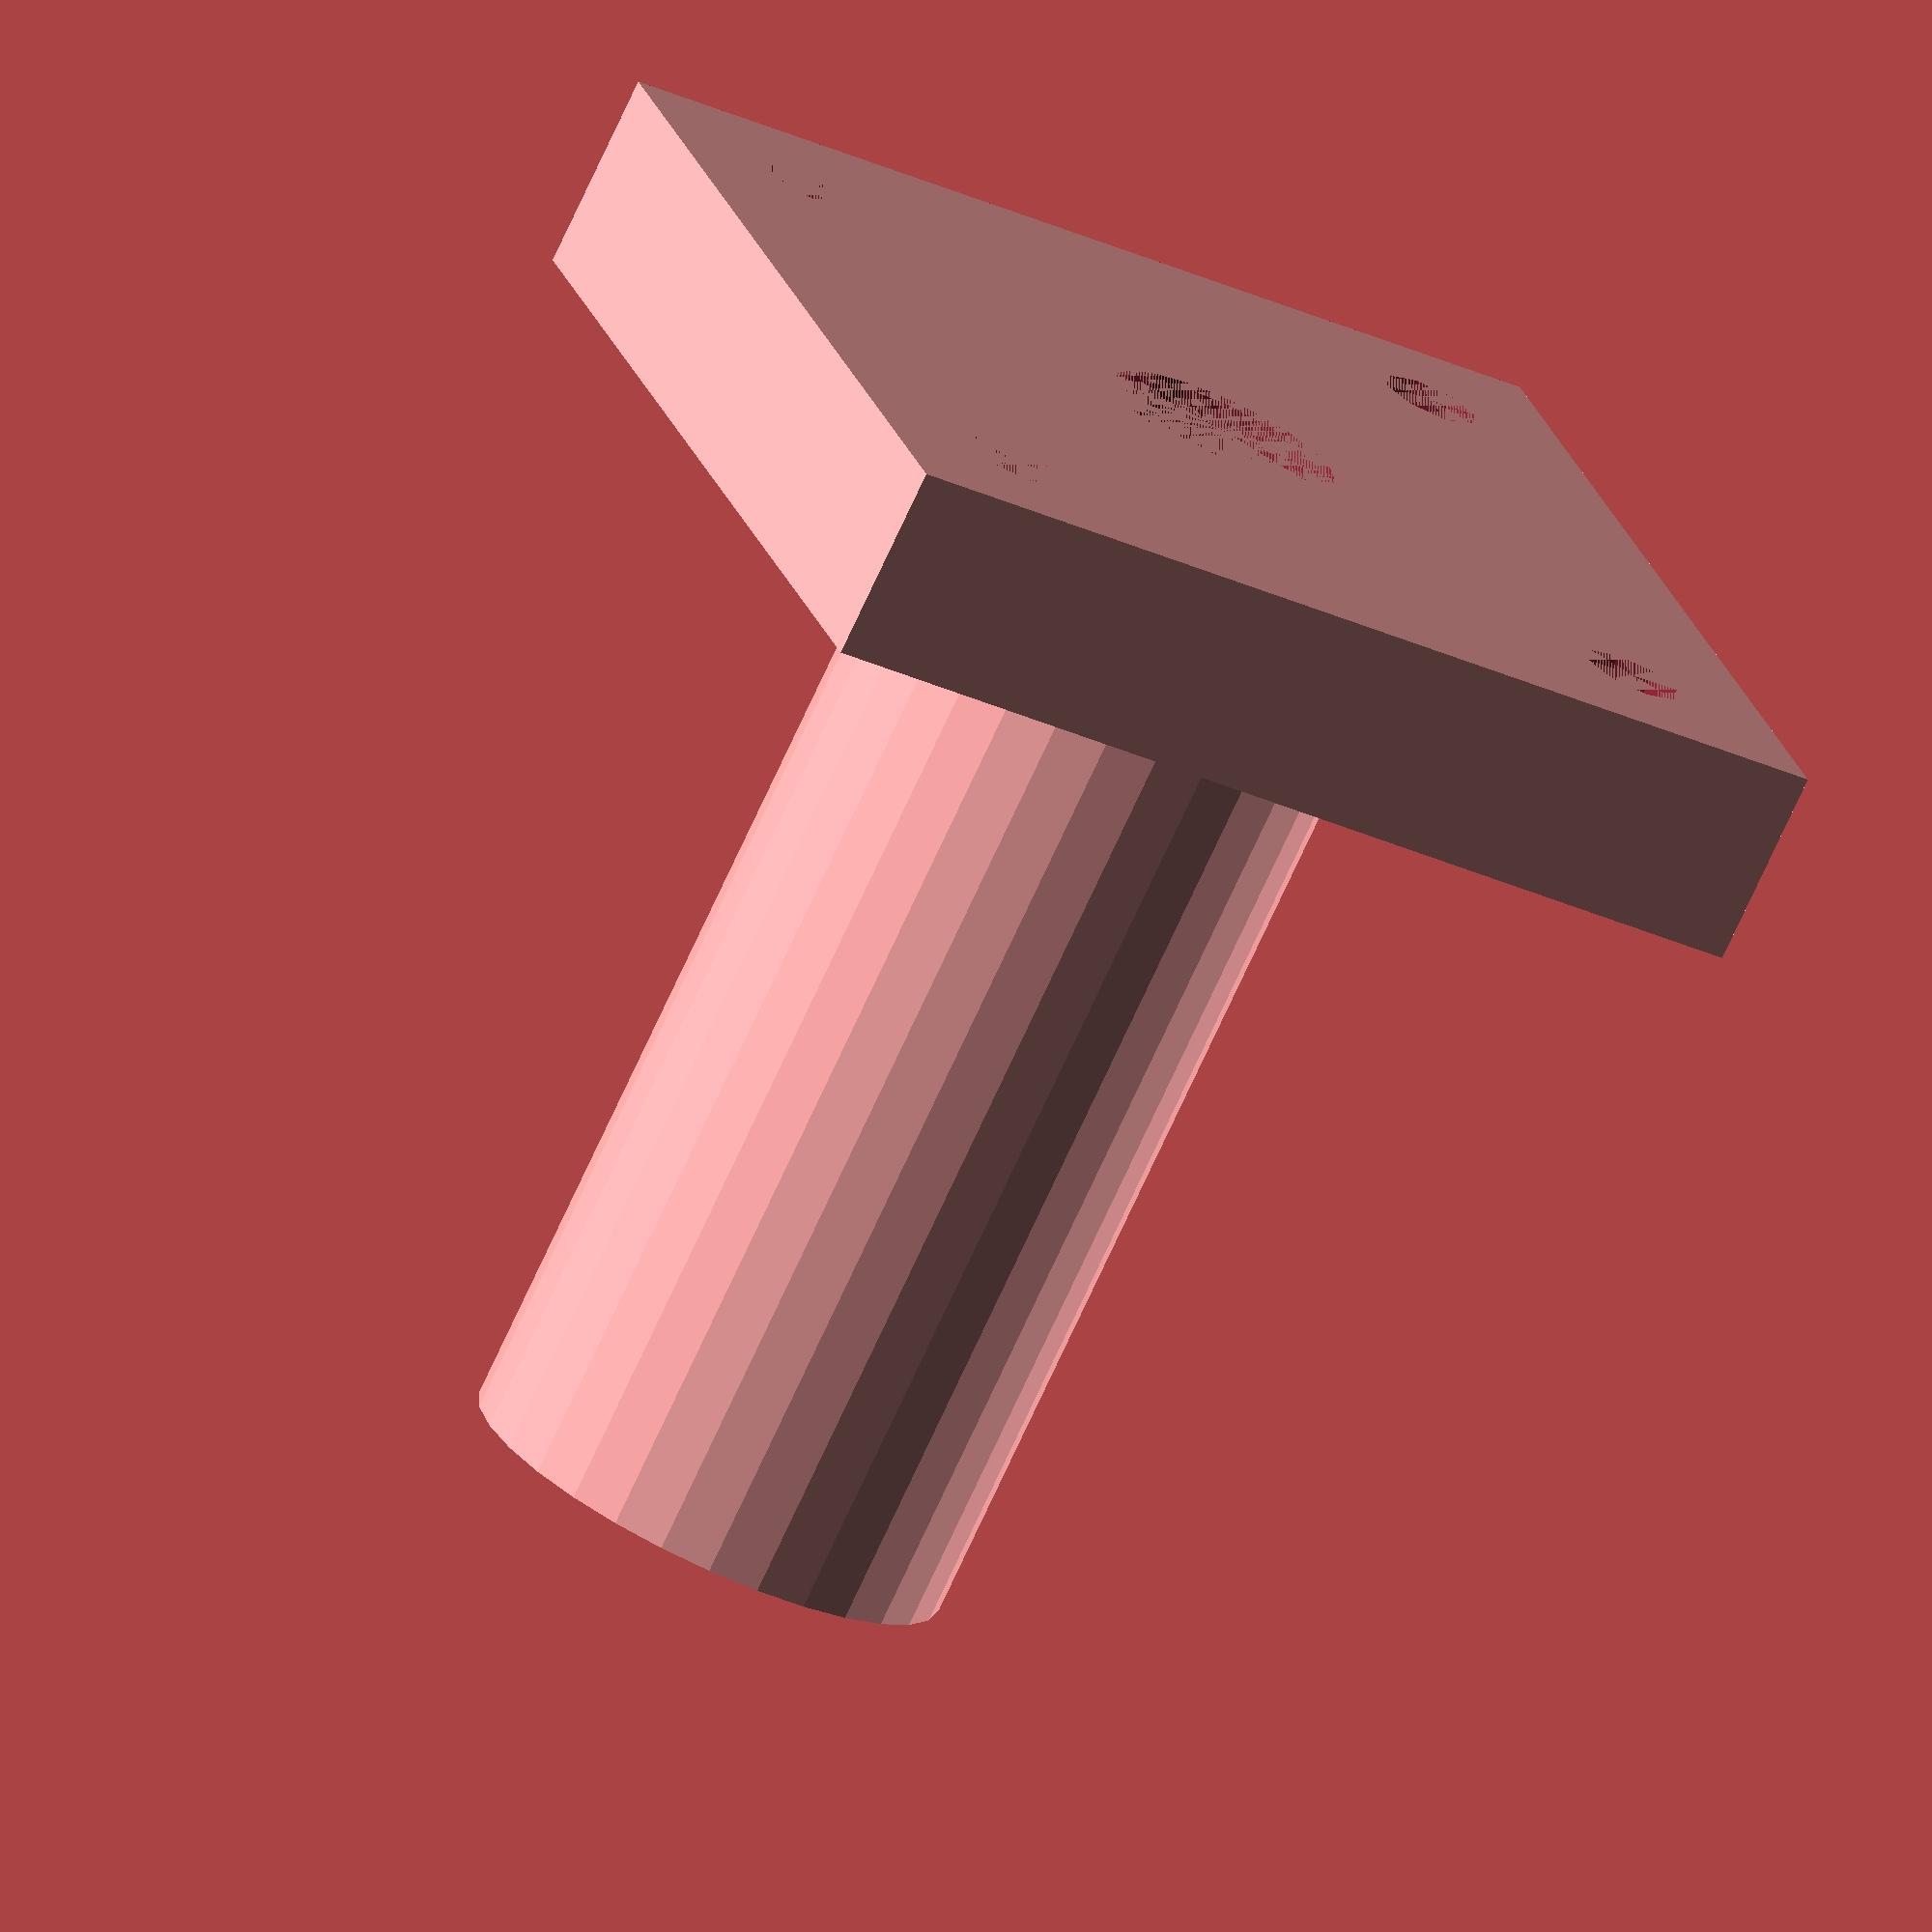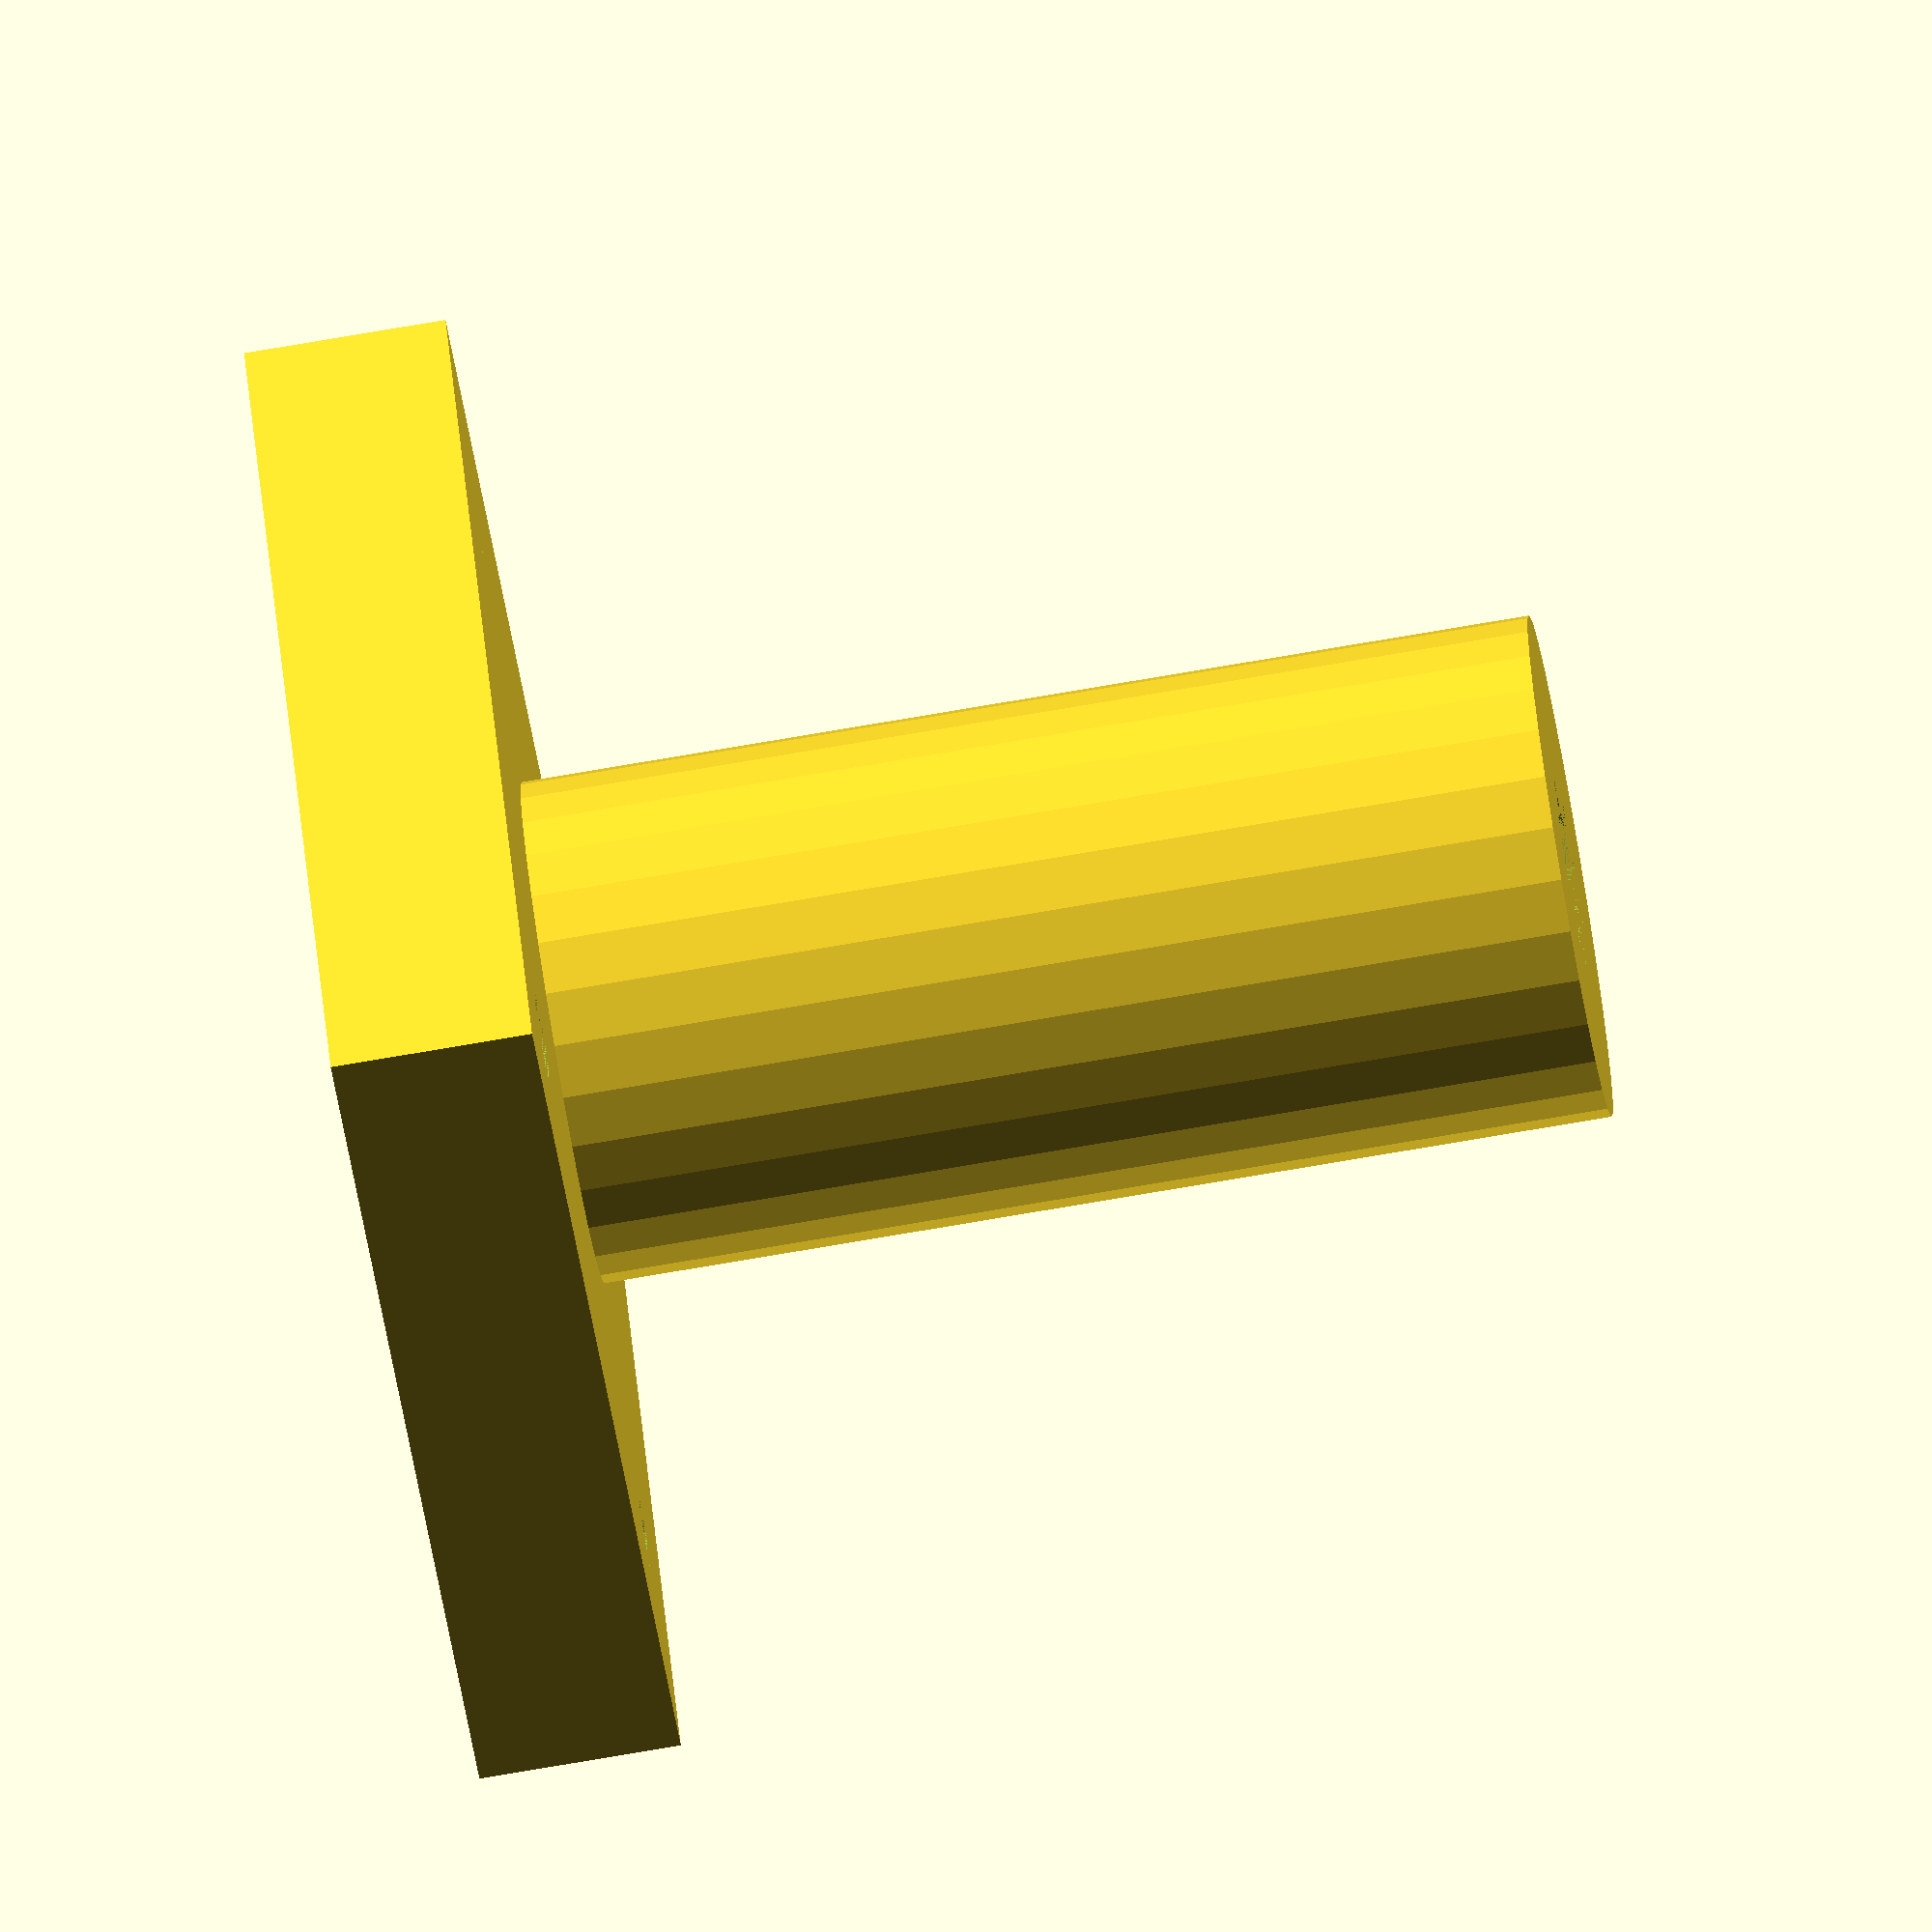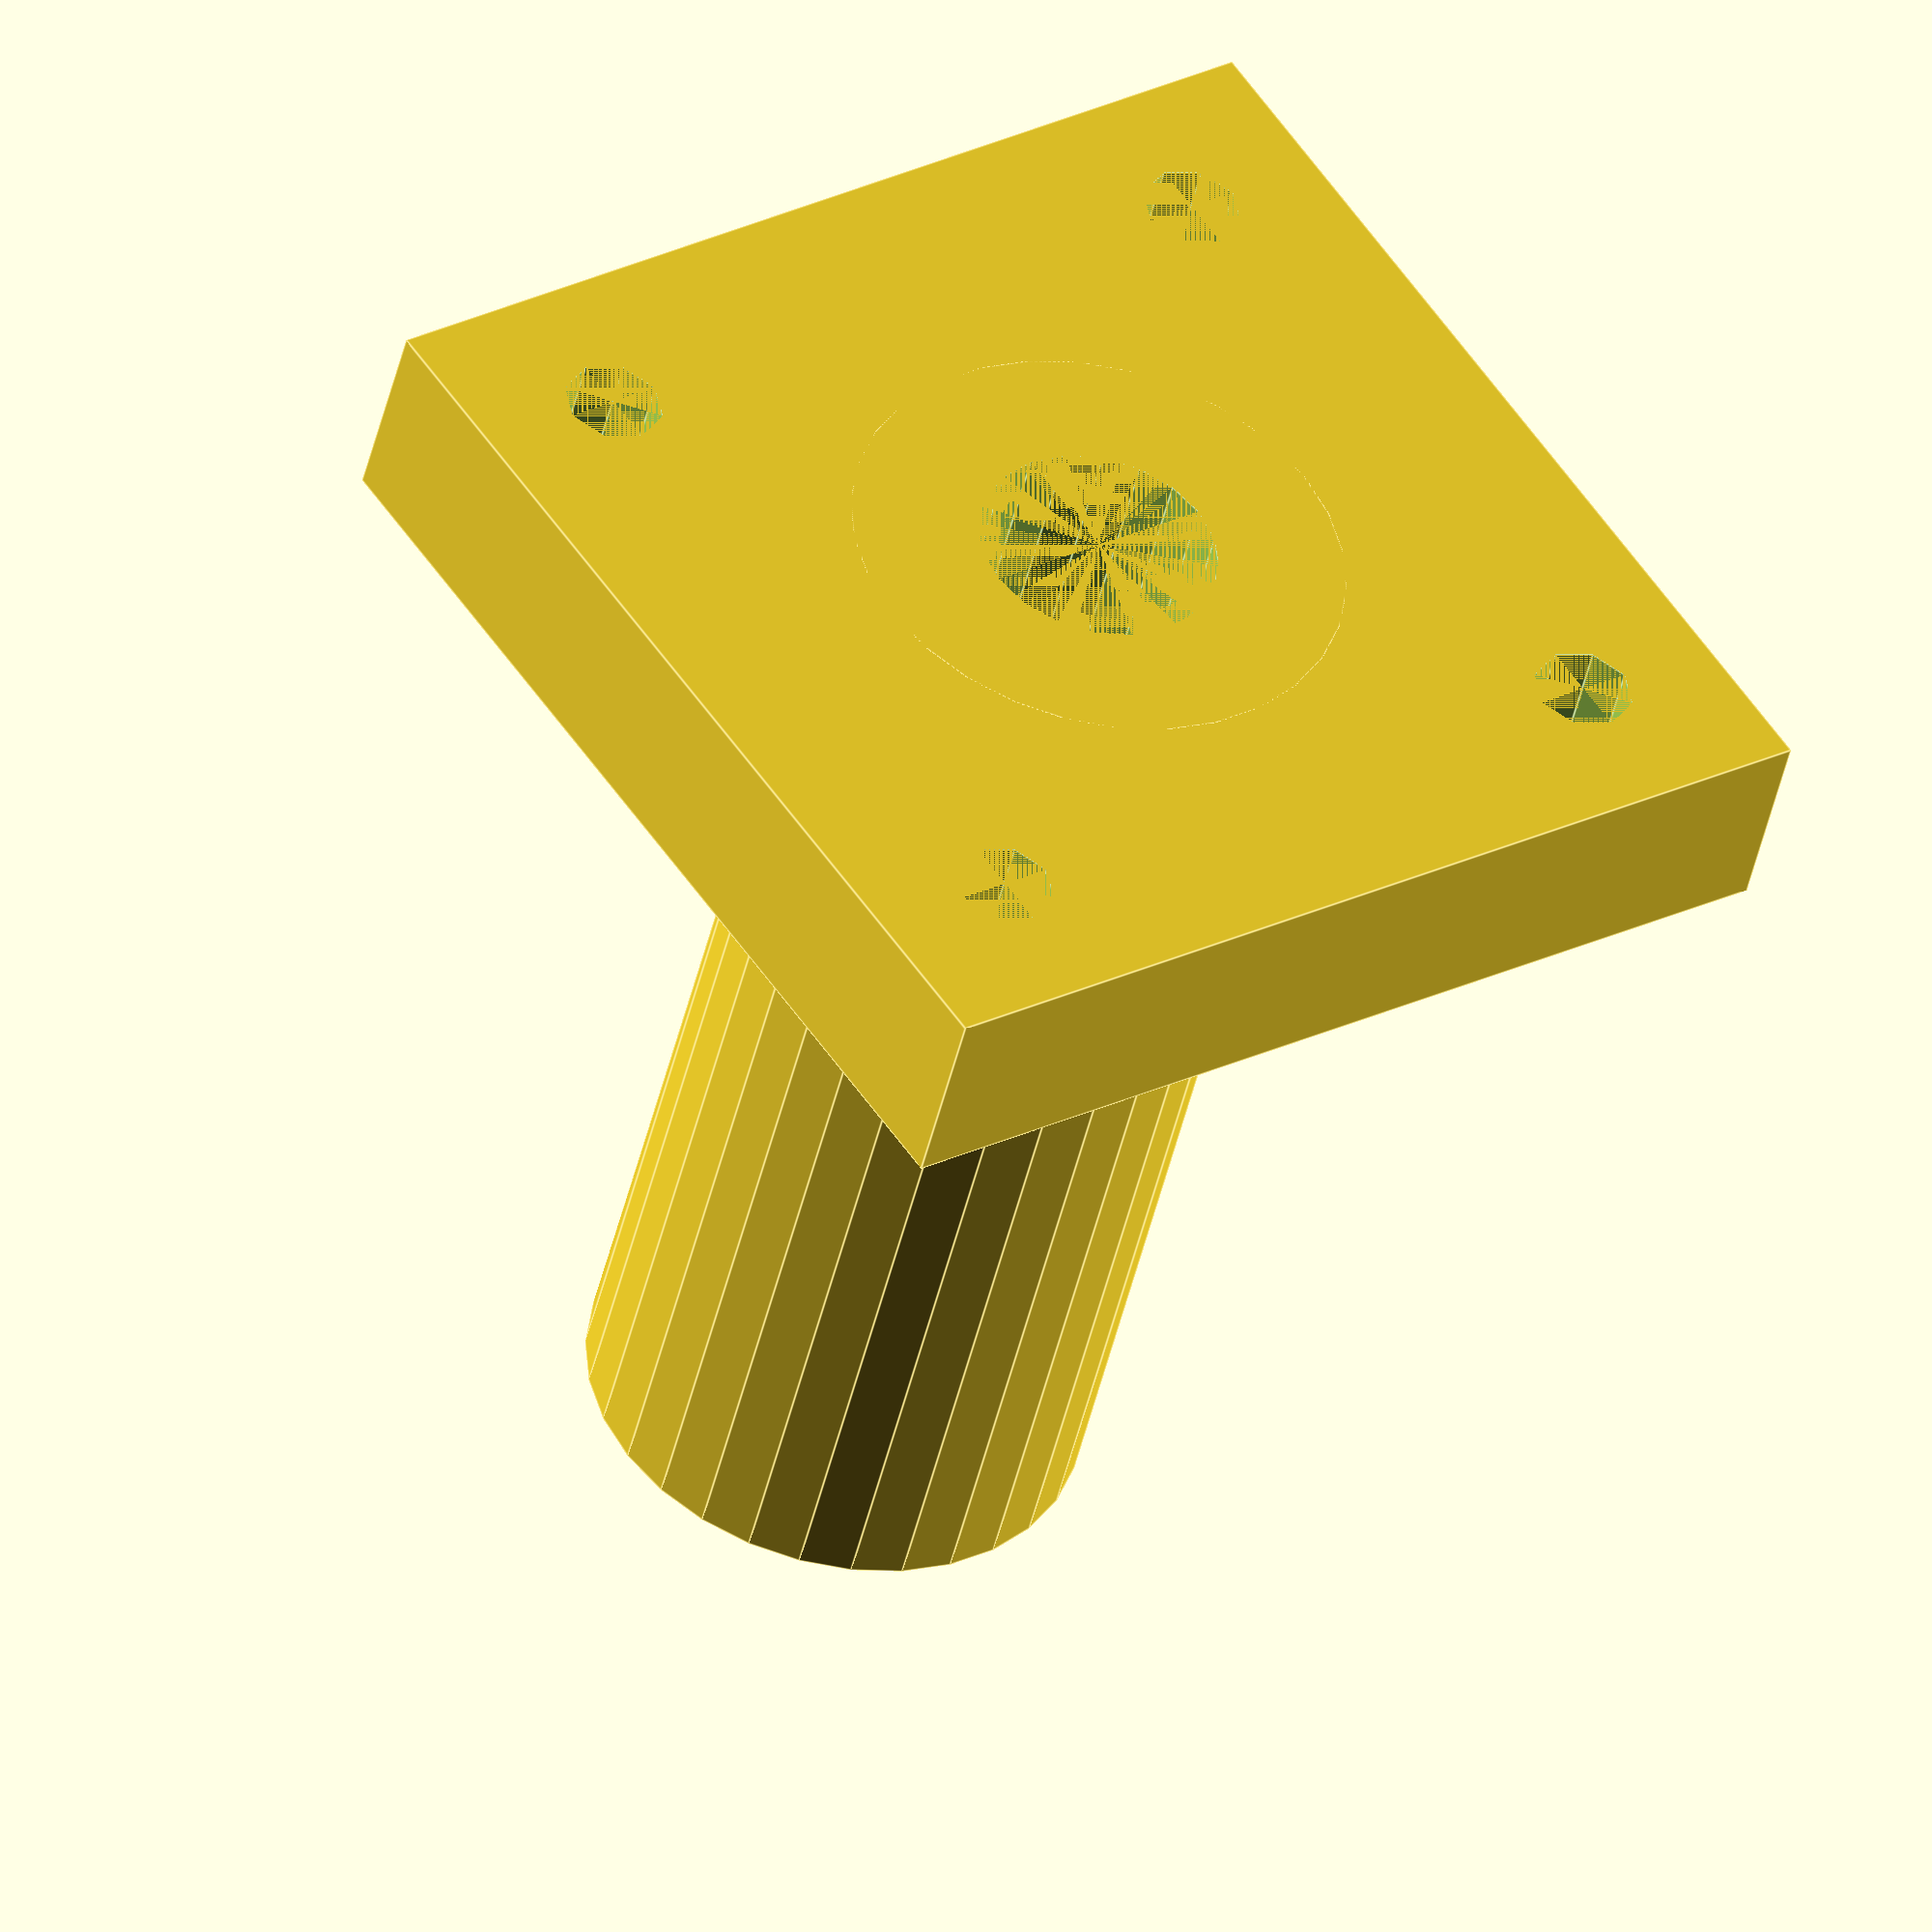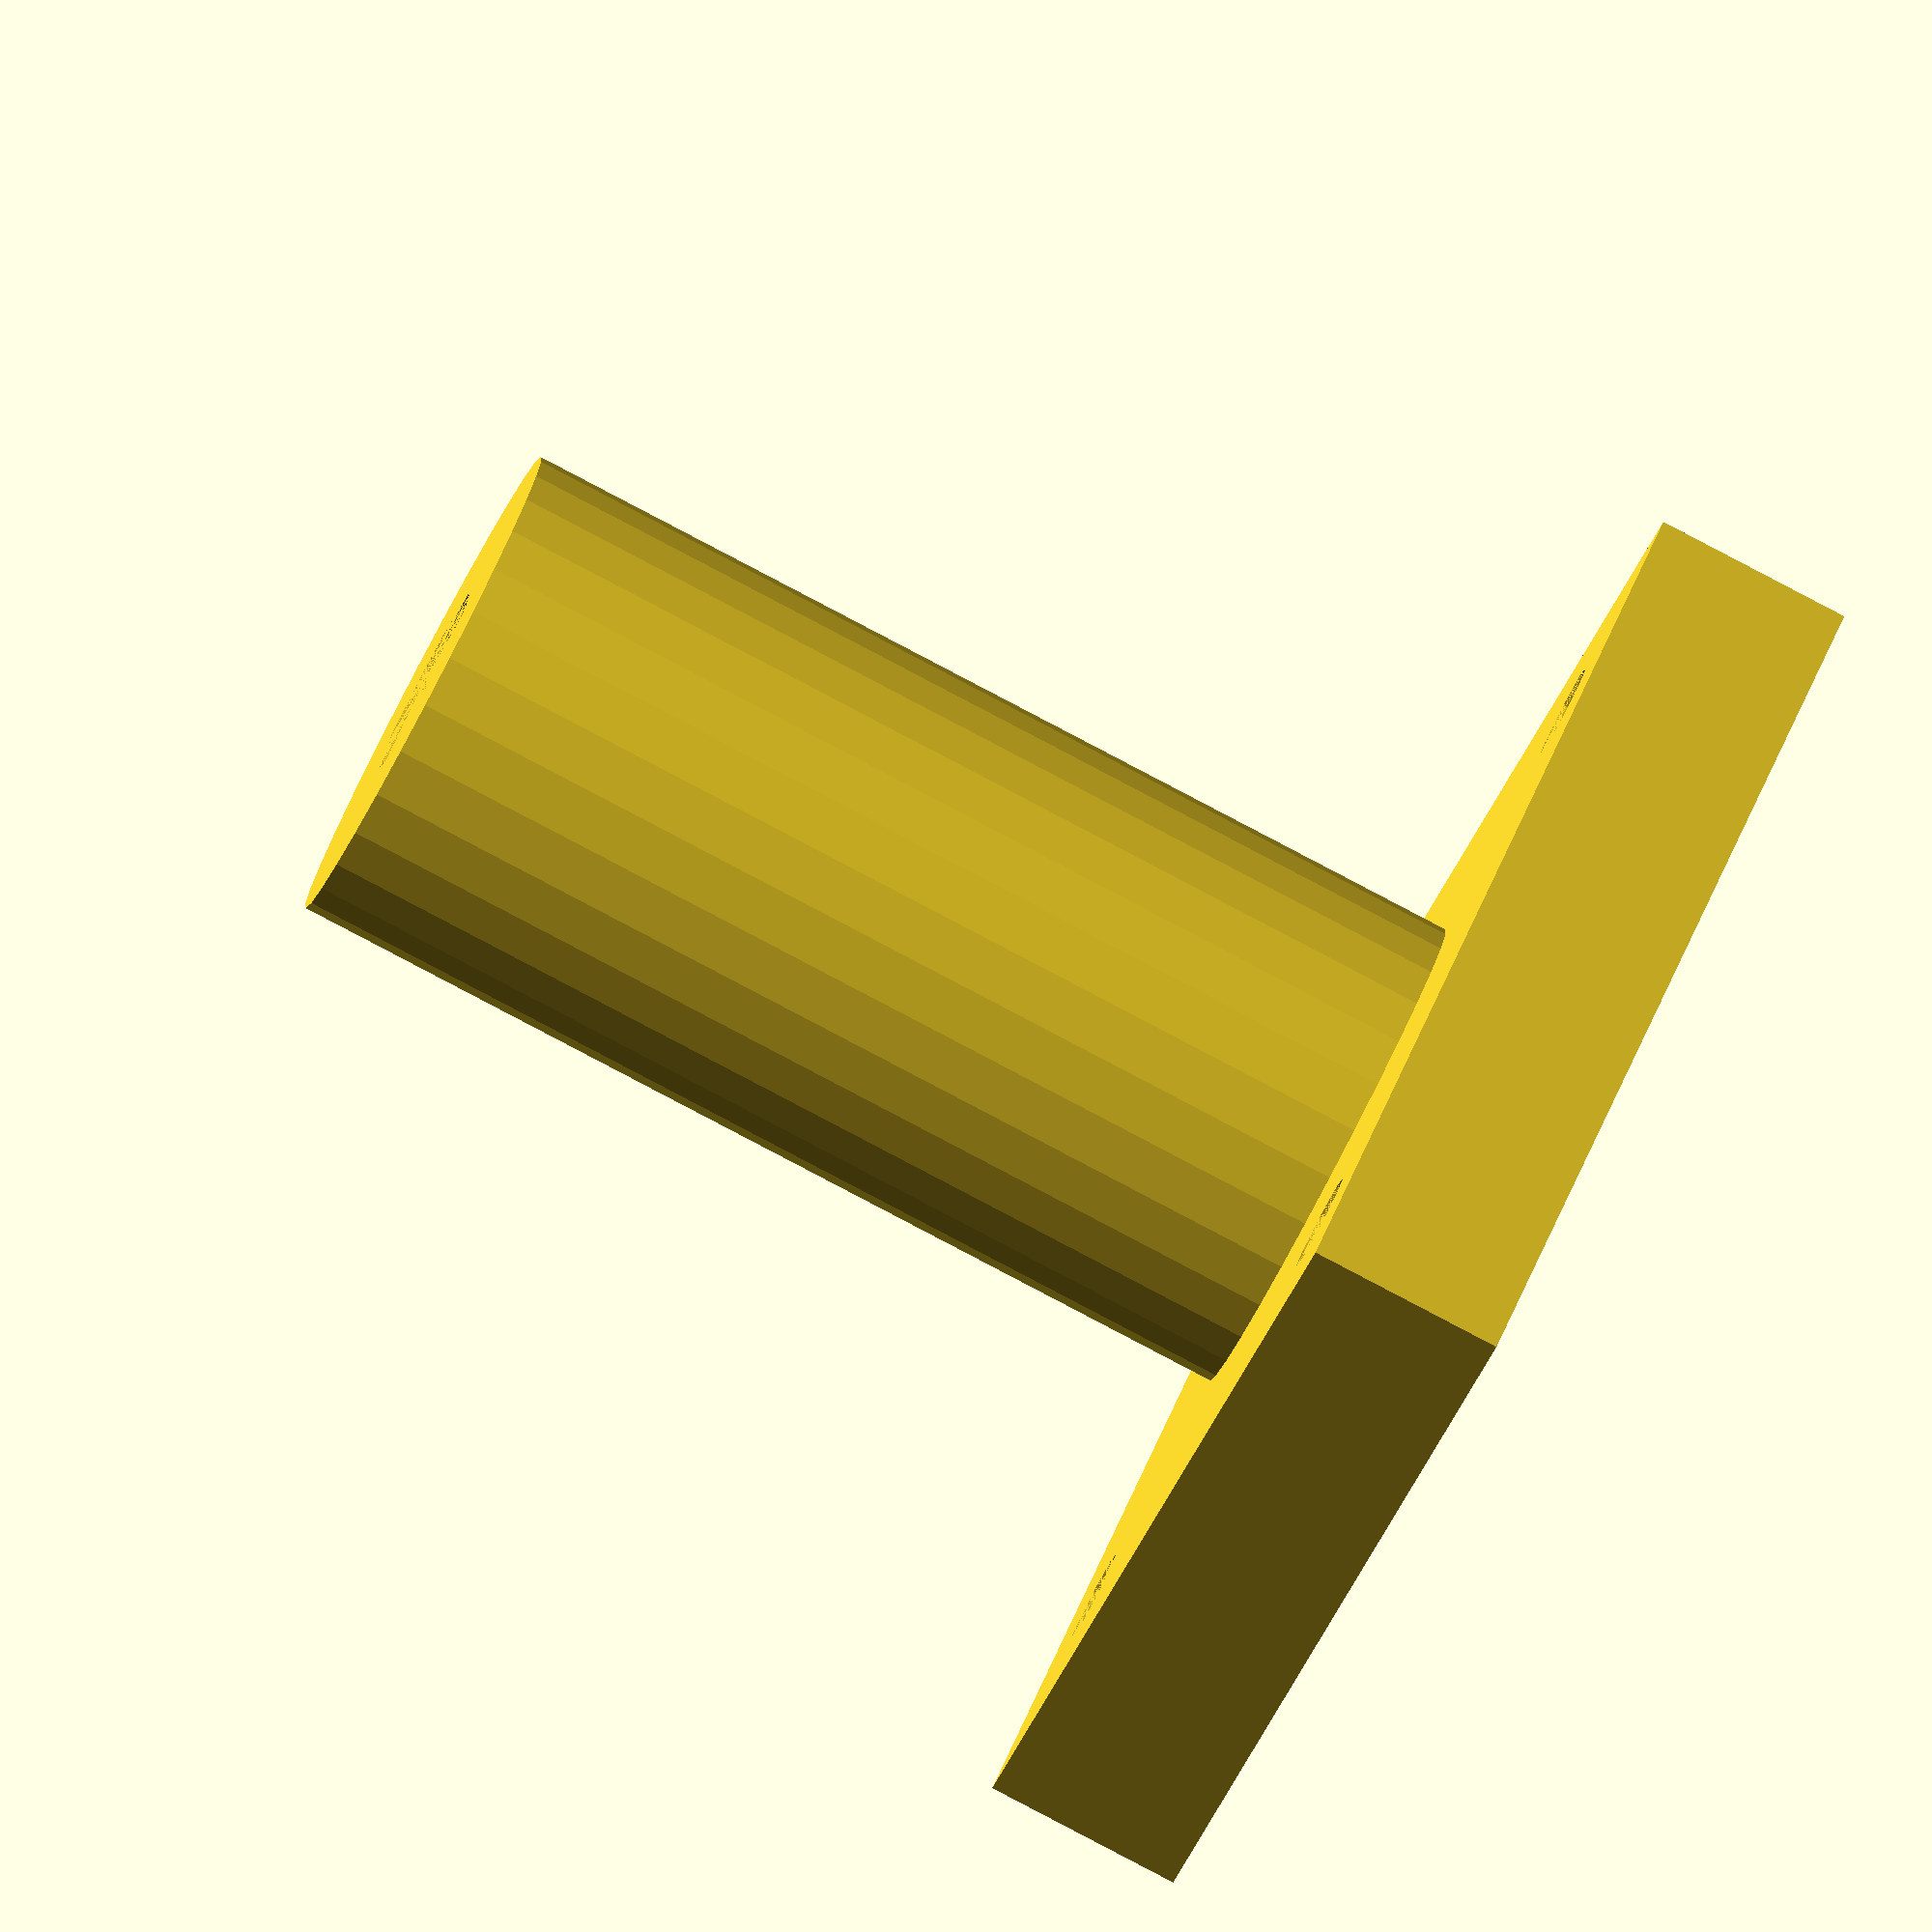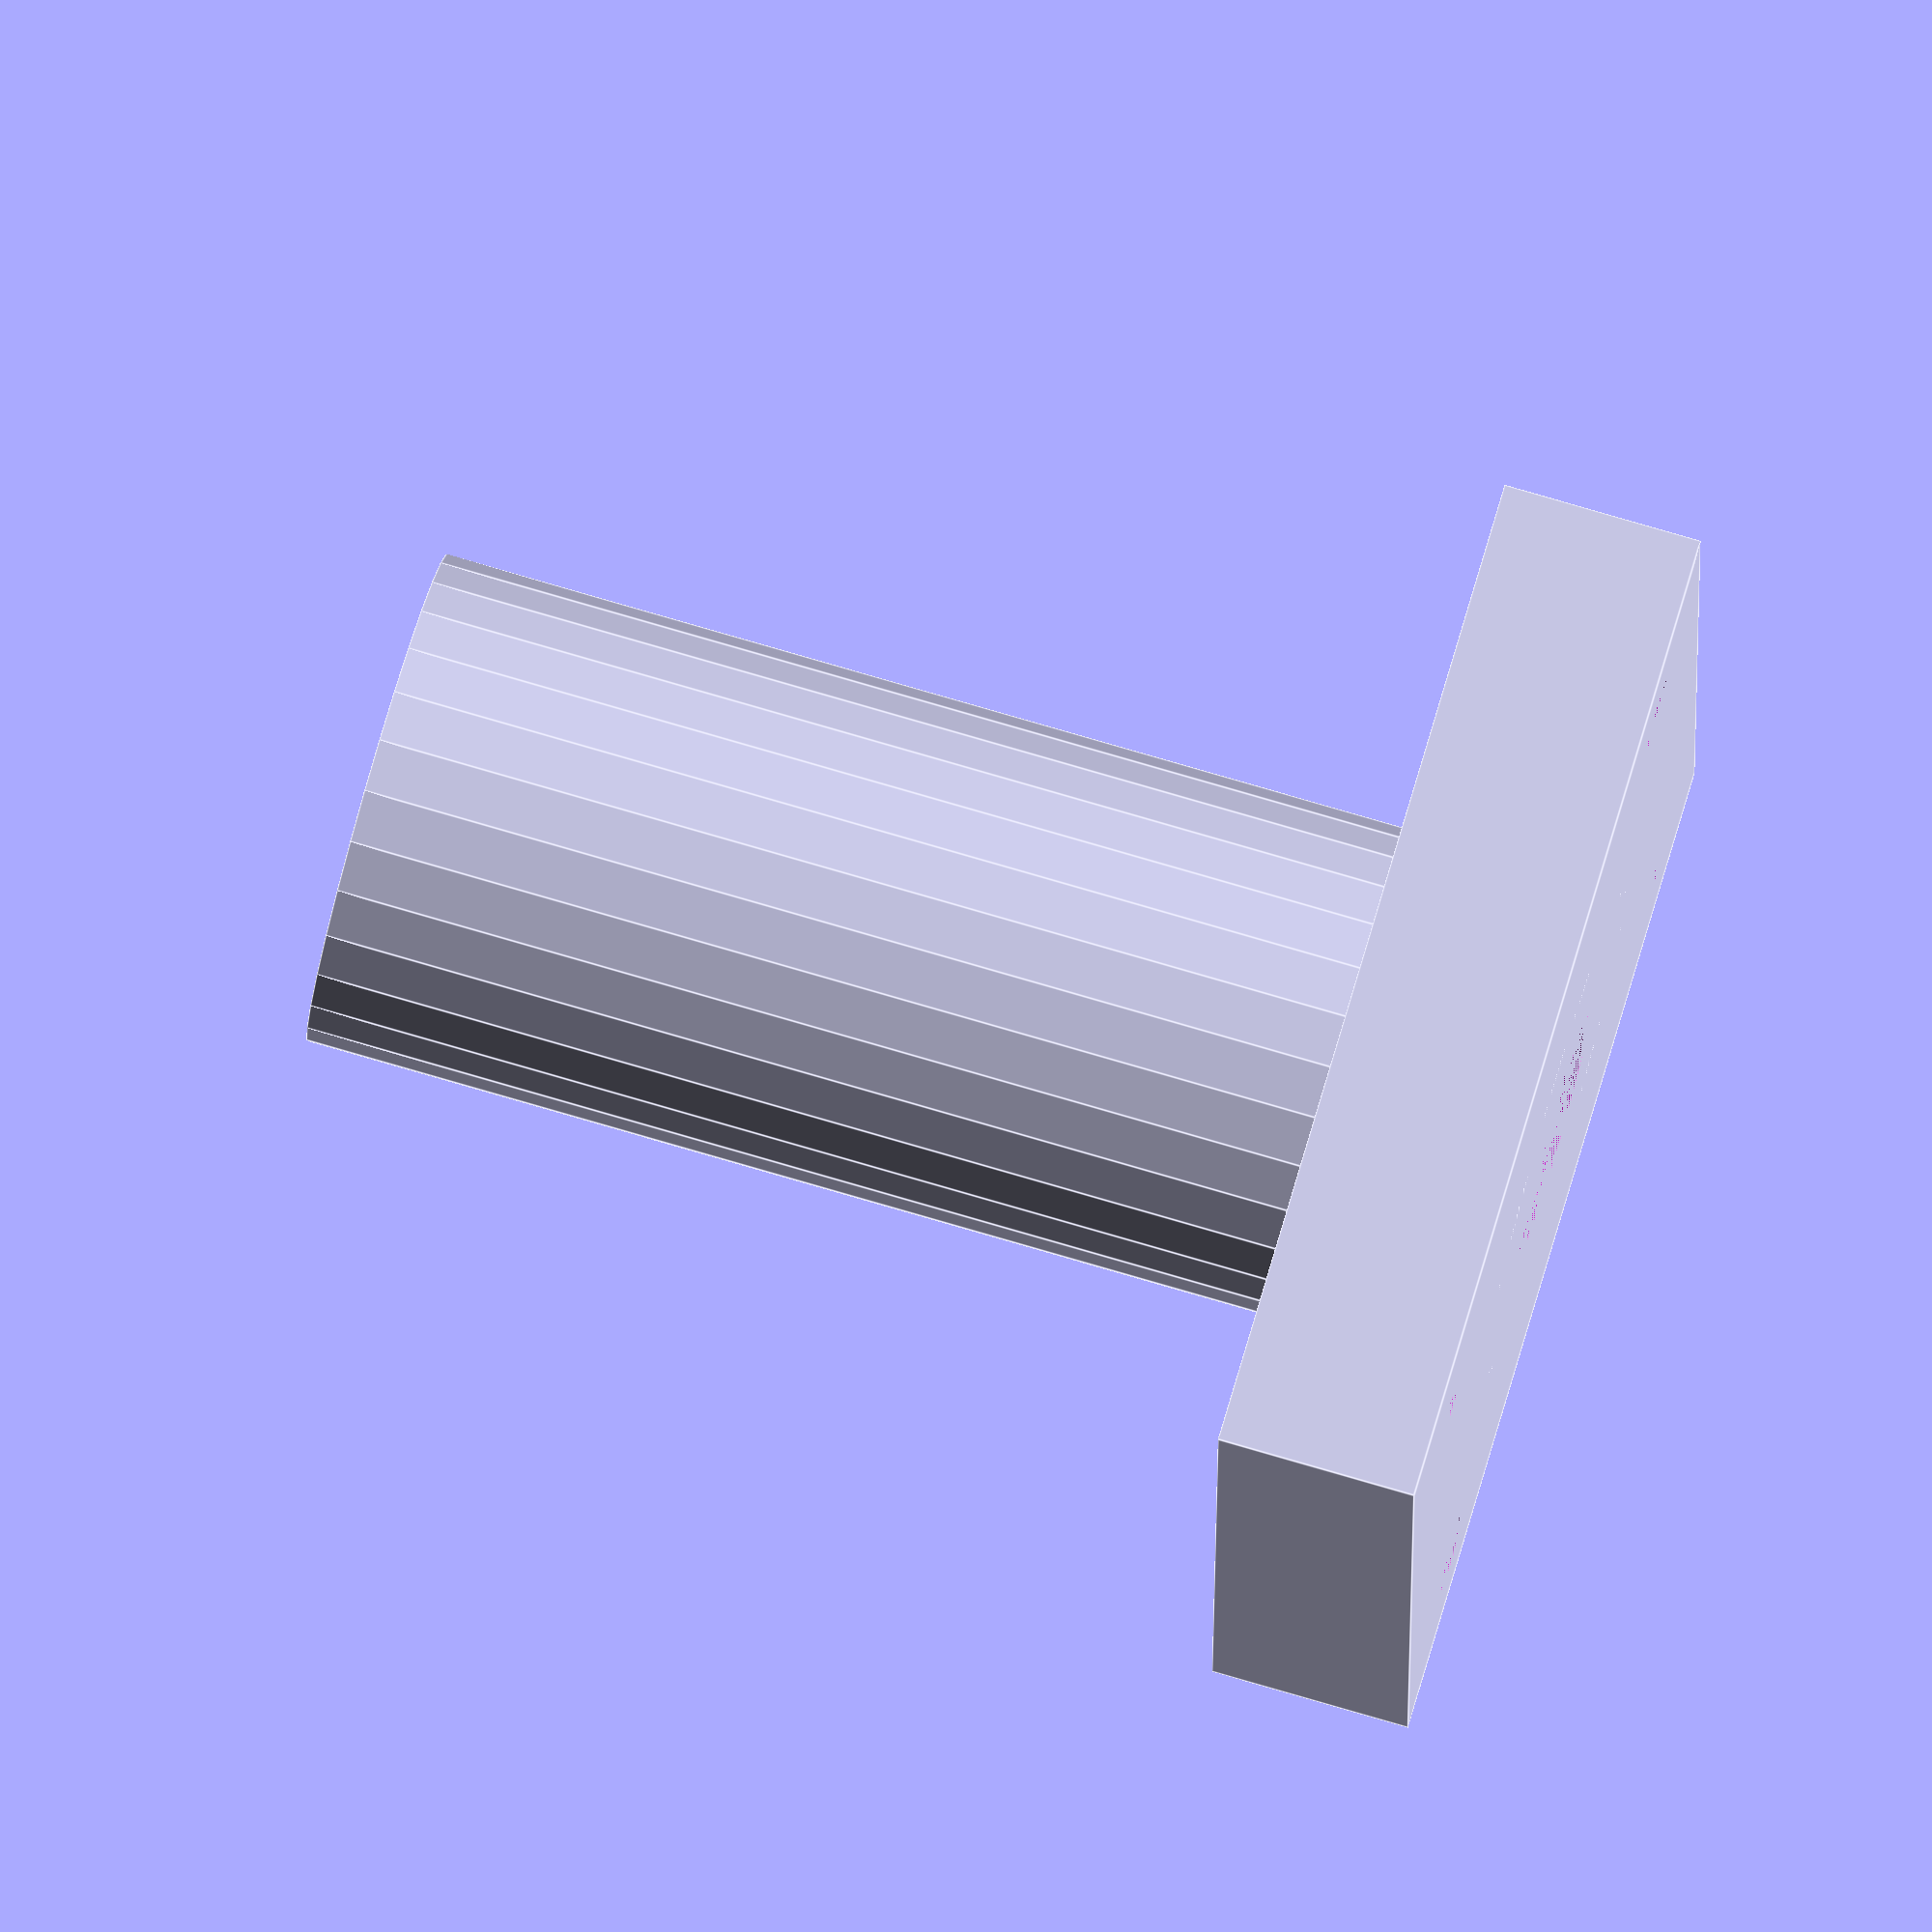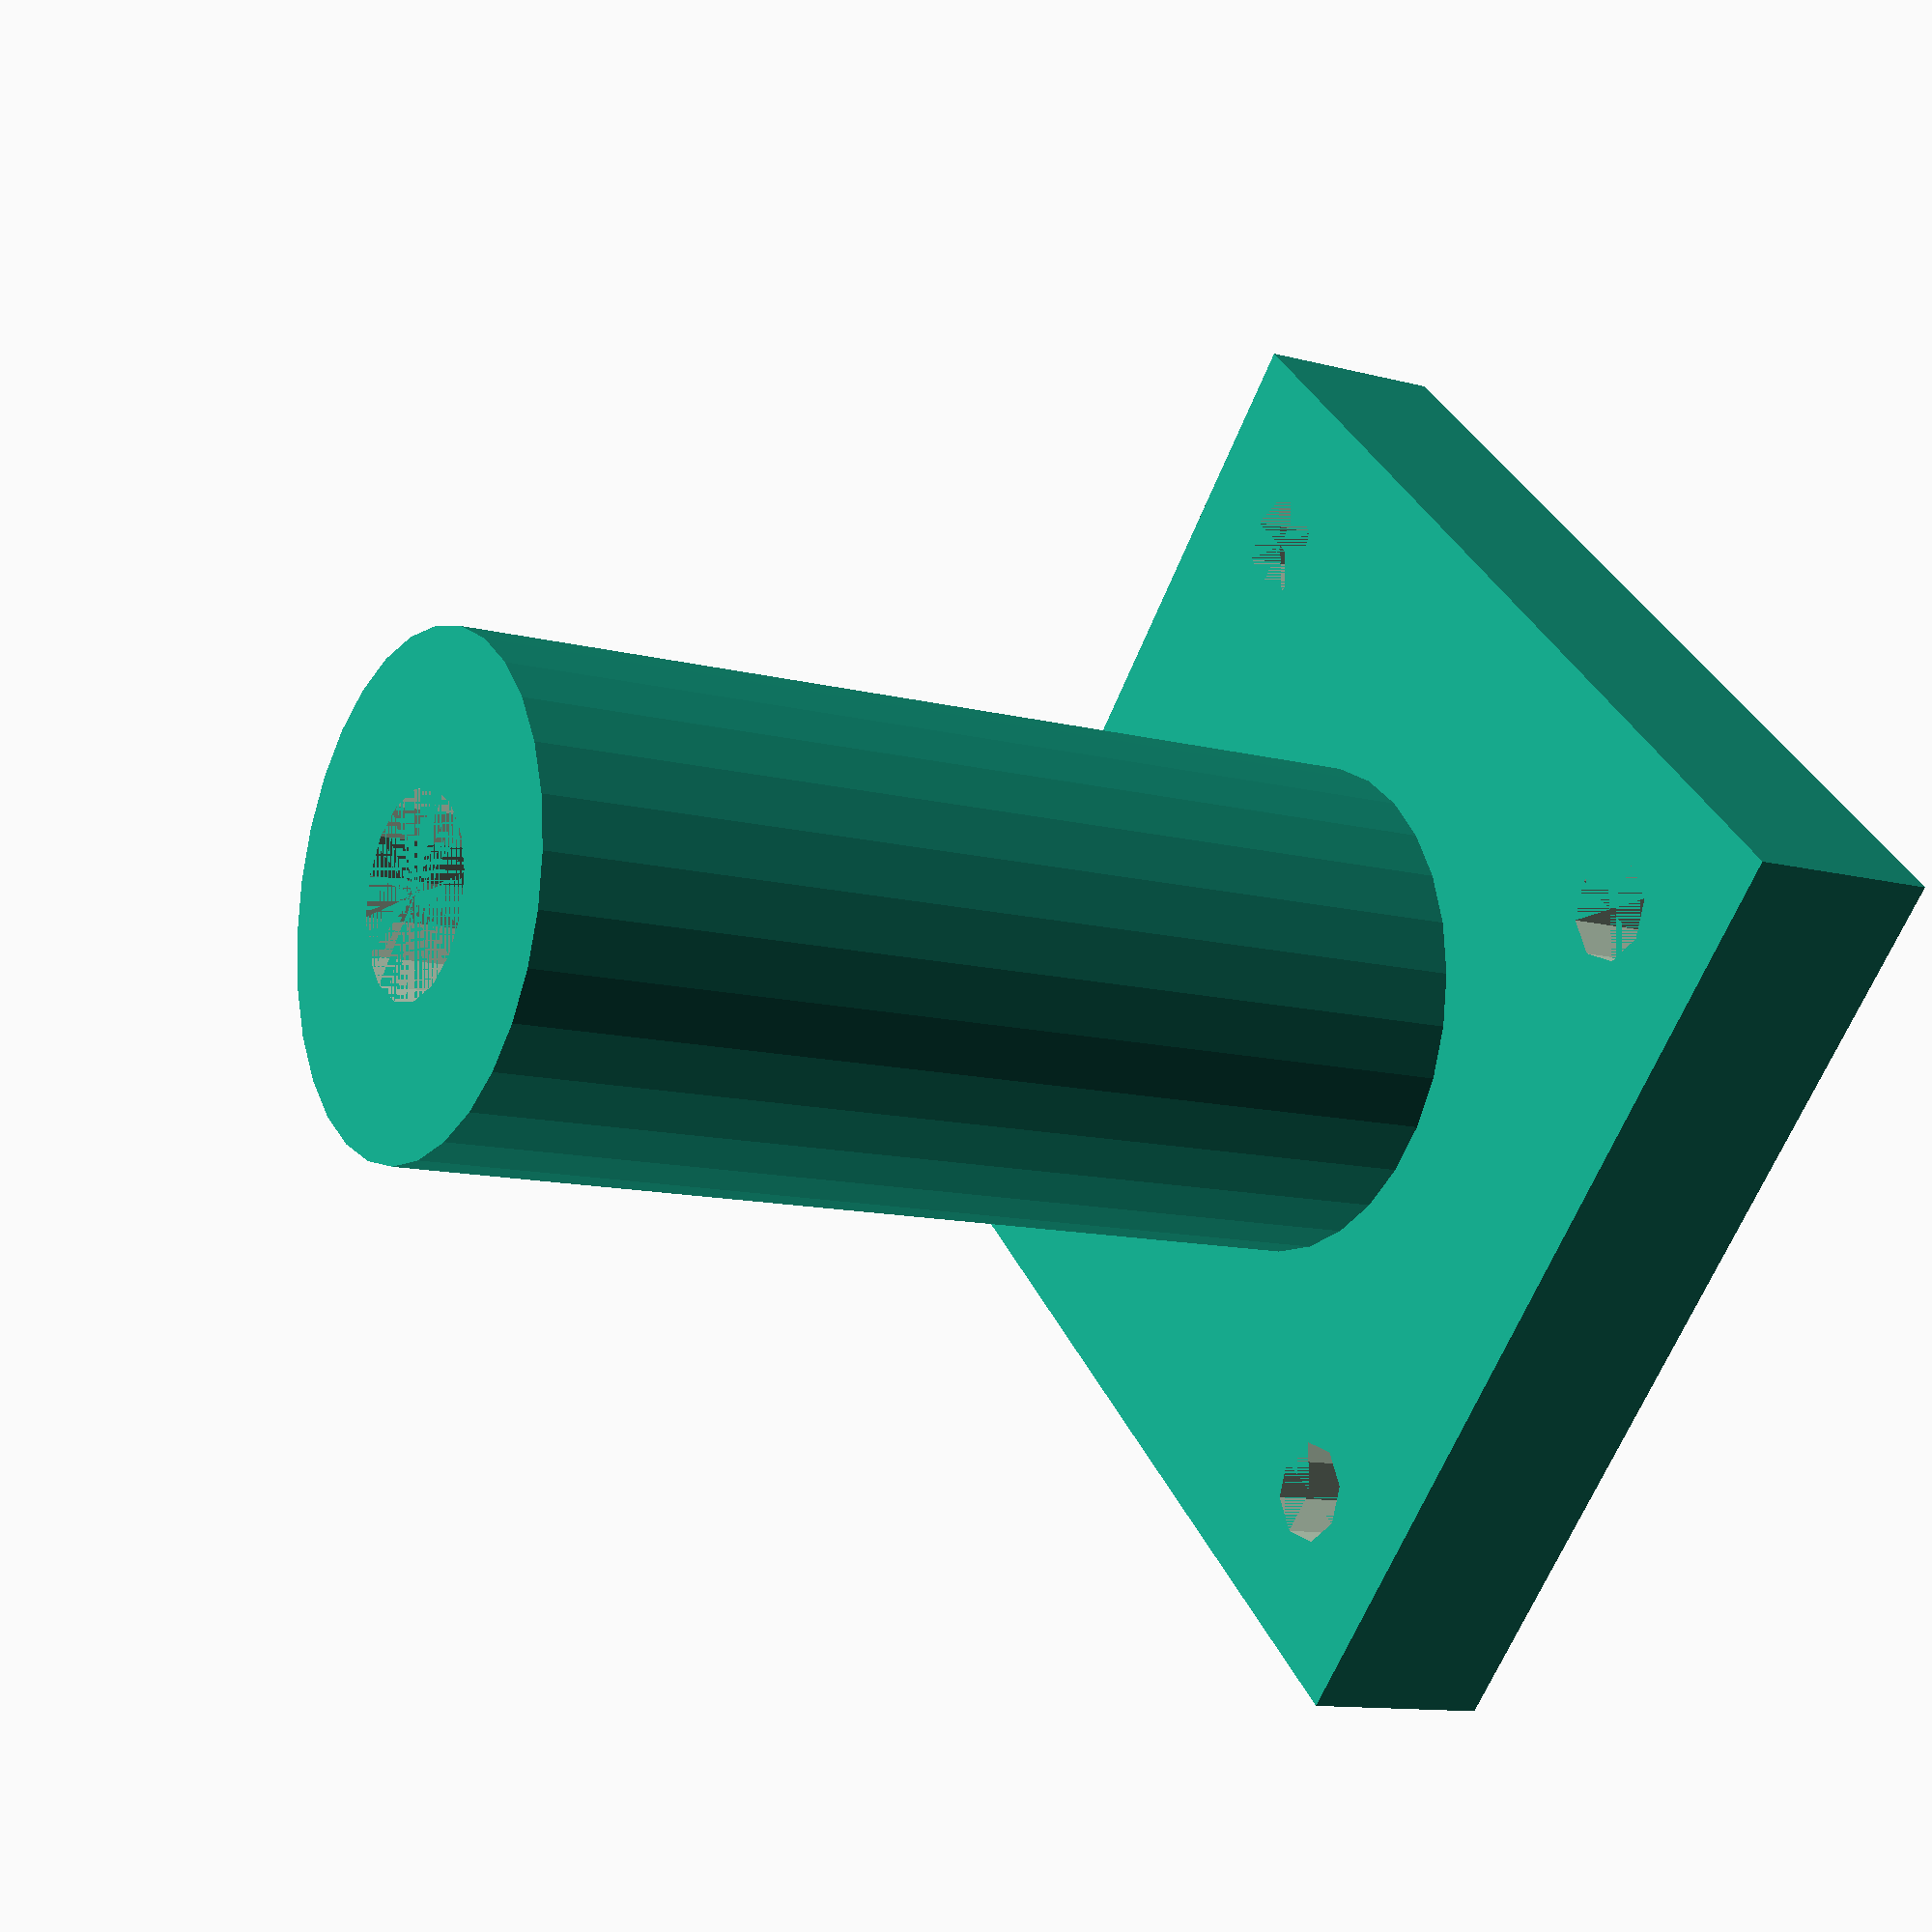
<openscad>
// units in mm
// optics light tube for Akash

// editable
post_diameter_nominal = 25;
post_d_fudge = -0.1;

post_height = 60;

platexy = 50;
plate_t = 10;
inner_d = 10;

colm_diameter_nominal = 12;
colm_d_fudge = 0.1;
colm_h = 12.7;

mount_hole_d = 5;
hole_offset = 15;



// calculated
post_d = post_diameter_nominal + post_d_fudge;
colm_d = colm_diameter_nominal + colm_d_fudge;
holexy = platexy - hole_offset;

// geometry
difference(){
    union(){
        cylinder(d=post_d, h=post_height);
        translate([0,0,plate_t/2]) cube([platexy, platexy, plate_t],center=true);
    }
    cylinder(d=inner_d, h=post_height);
    cylinder(d=colm_d, h=colm_h);
    
    translate([-holexy/2,-holexy/2,0]) cylinder(d=mount_hole_d, h=plate_t);
    translate([ holexy/2,-holexy/2,0]) cylinder(d=mount_hole_d, h=plate_t);
    translate([-holexy/2, holexy/2,0]) cylinder(d=mount_hole_d, h=plate_t);
    translate([ holexy/2, holexy/2,0]) cylinder(d=mount_hole_d, h=plate_t);

}
</openscad>
<views>
elev=74.2 azim=18.1 roll=155.2 proj=o view=solid
elev=255.3 azim=329.8 roll=260.3 proj=o view=wireframe
elev=224.7 azim=214.1 roll=12.5 proj=o view=edges
elev=264.1 azim=317.1 roll=117.7 proj=o view=solid
elev=102.0 azim=88.8 roll=73.7 proj=o view=edges
elev=191.5 azim=133.4 roll=122.9 proj=p view=wireframe
</views>
